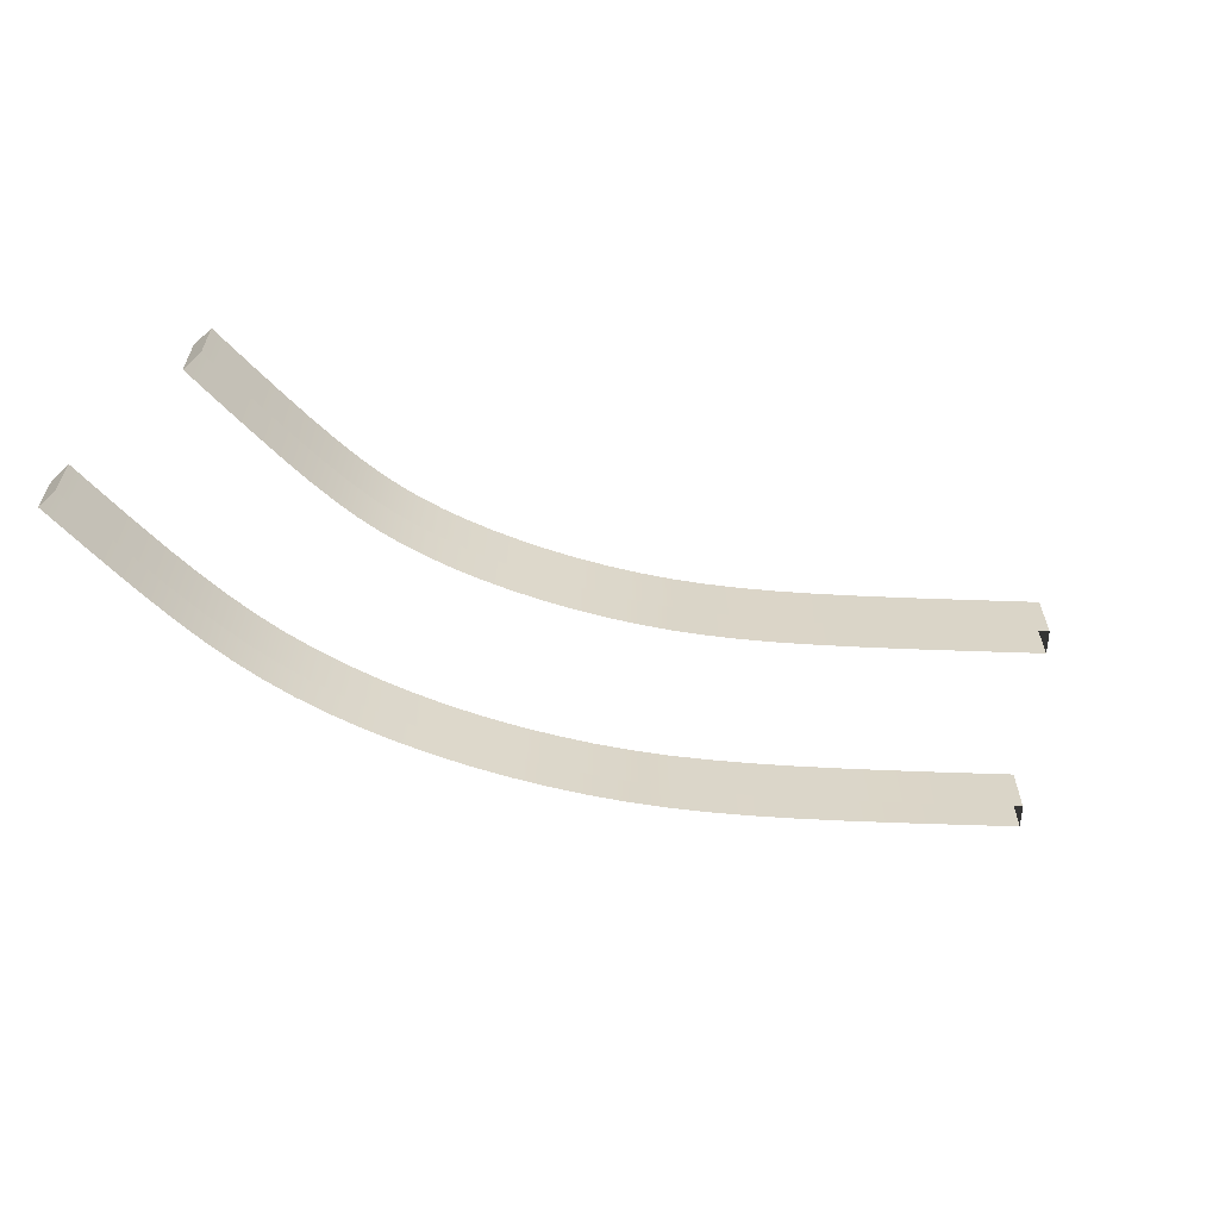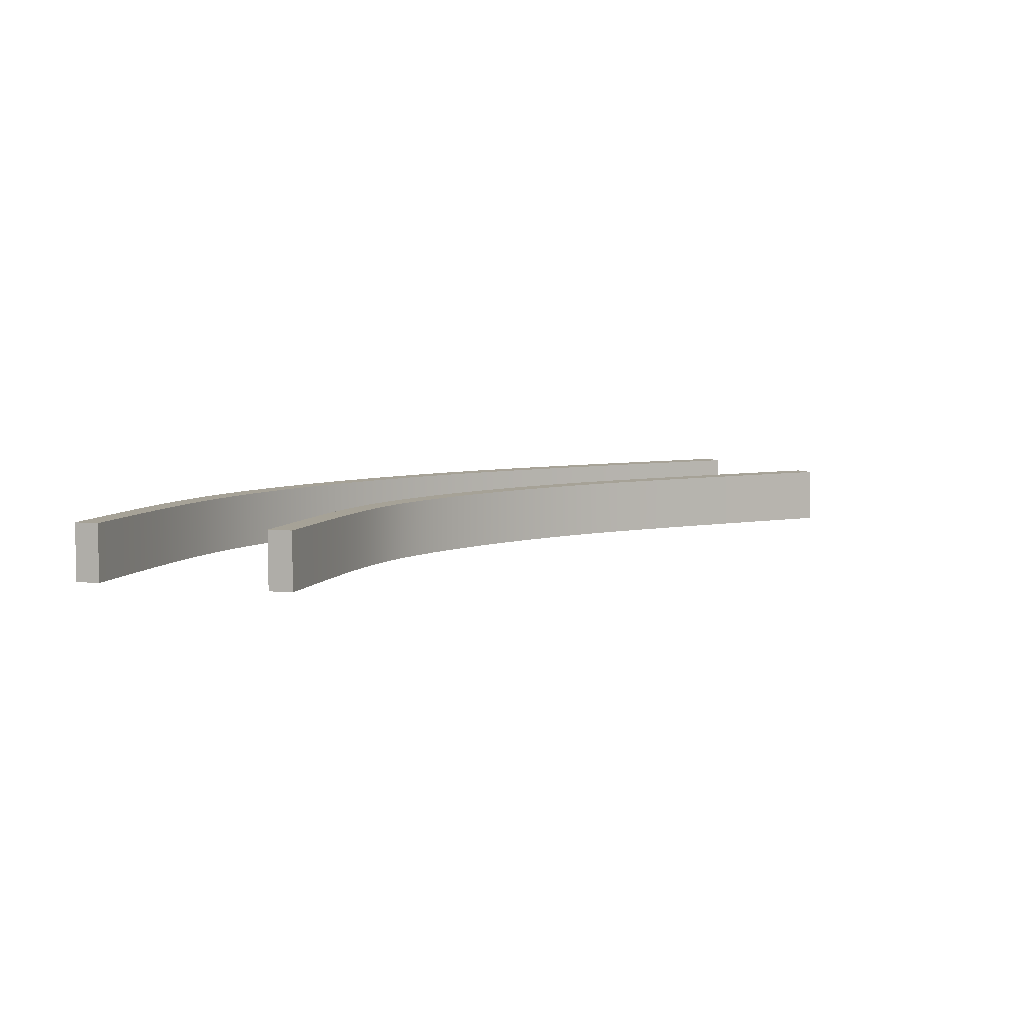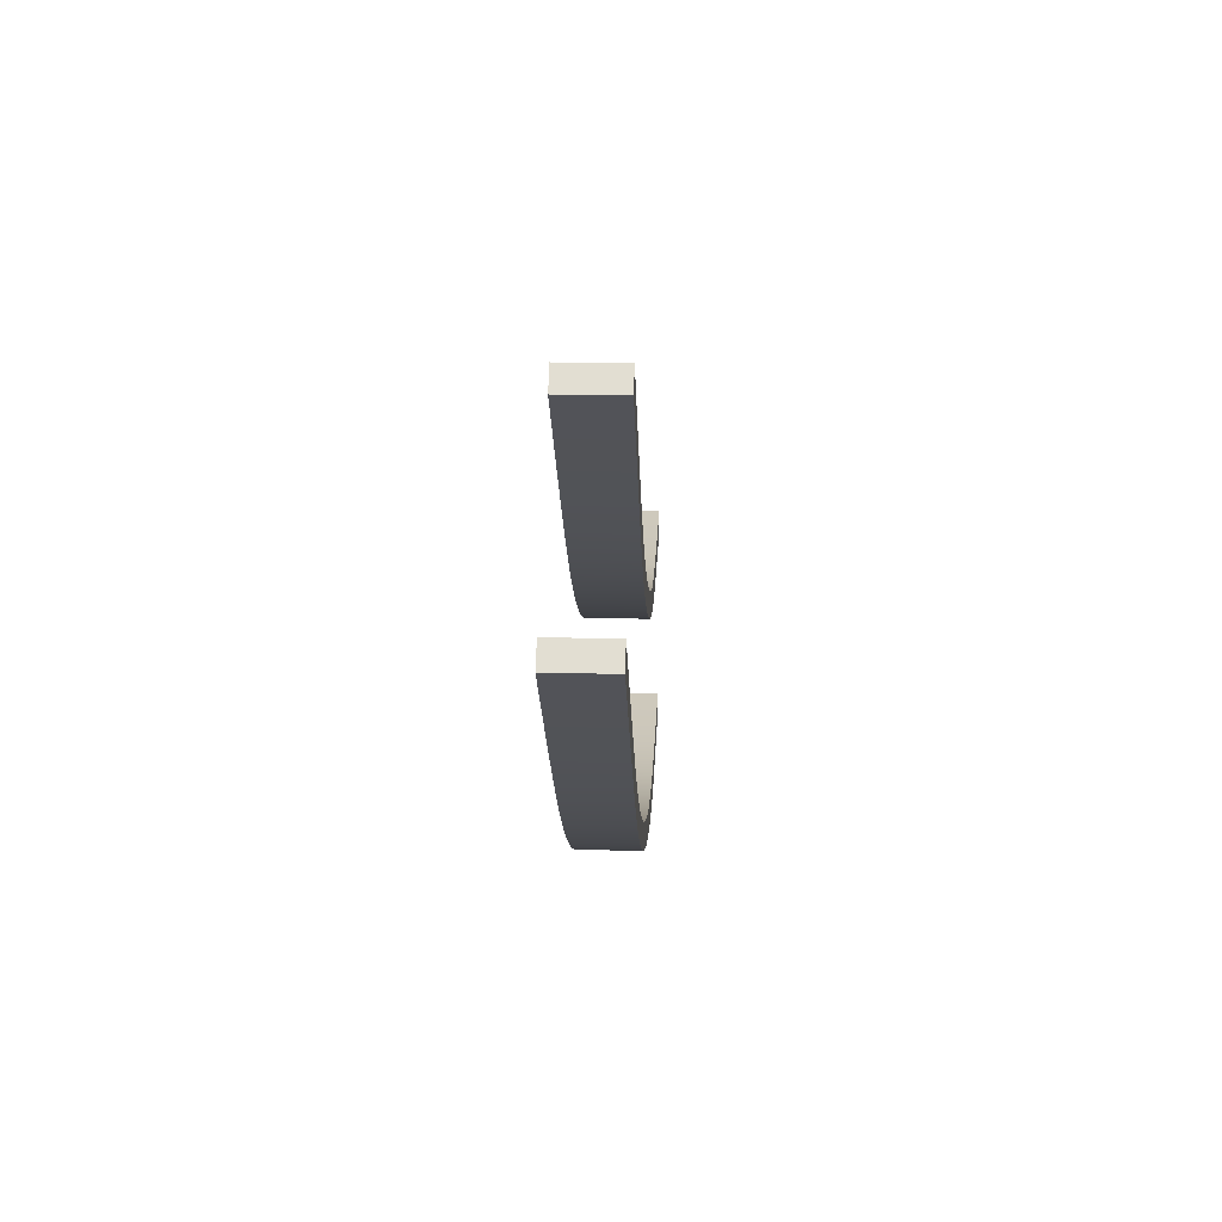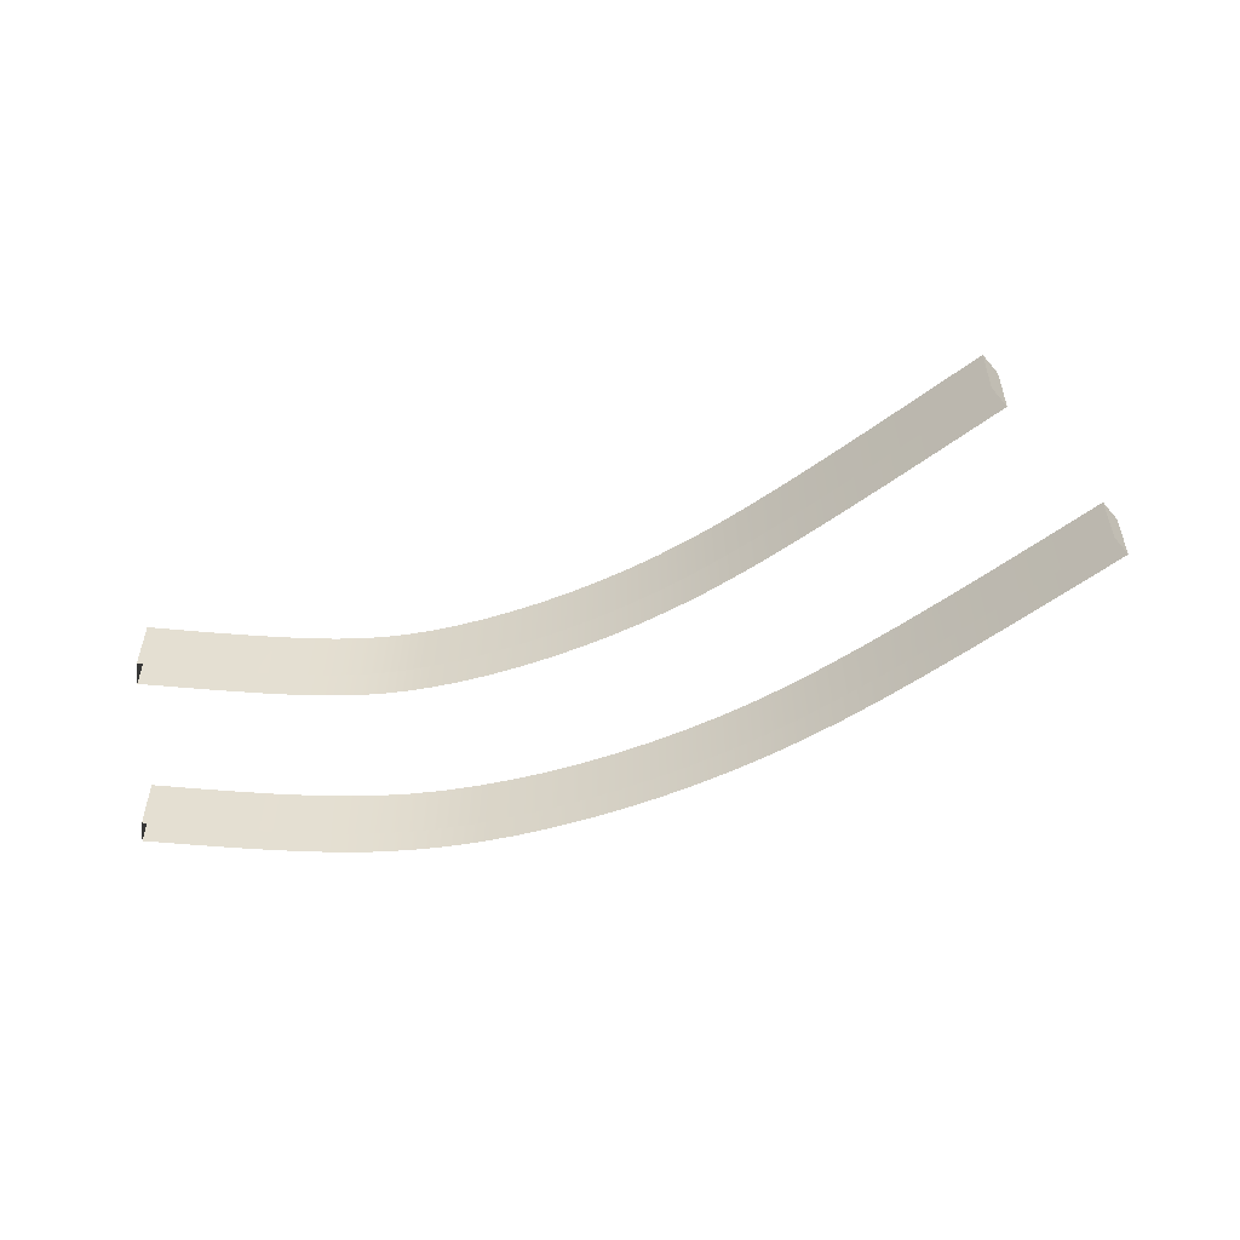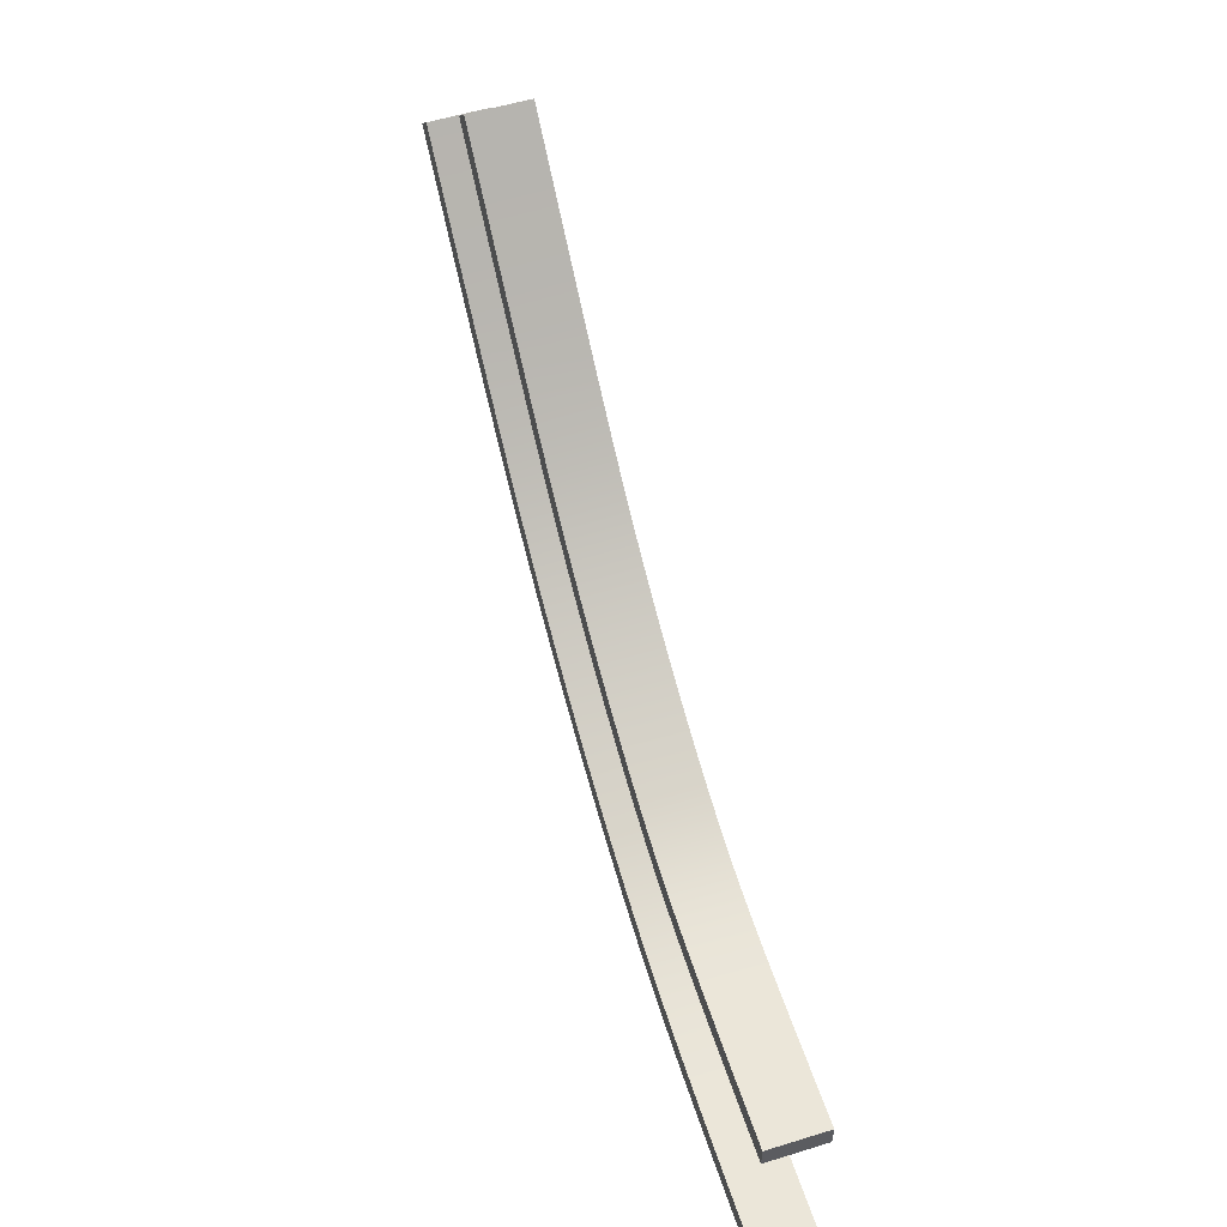
<metadata>
{"format":"obj","ext":"obj","renderer":"f3d","projection":"perspective","resolution":1024,"background":"white","views":[{"elev":-61.1,"azim":-47.0,"up":"+Y"},{"elev":6.4,"azim":-73.3,"up":"+Y"},{"elev":22.4,"azim":92.5,"up":"+Z"},{"elev":-53.8,"azim":-5.9,"up":"+Y"},{"elev":55.6,"azim":-108.0,"up":"+Z"}]}
</metadata>
<code>
v -52.63 1.337 -14.83
v -52.66 1.329 -11.26
v -58.65 1.334 -11.31
v -58.64 1.337 -14.88
v -47.32 1.337 -14.71
v -47.41 1.326 -11.14
v -42.66 1.337 -14.49
v -42.83 1.326 -10.92
v -38.53 1.337 -14.15
v -38.83 1.328 -10.59
v -34.8 1.337 -13.68
v -35.27 1.33 -10.14
v -31.33 1.337 -13.04
v -31.98 1.333 -9.53
v -27.92 1.337 -12.22
v -28.77 1.335 -8.747
v -24.4 1.337 -11.15
v -25.44 1.337 -7.737
v -20.7 1.337 -9.83
v -21.91 1.337 -6.469
v -16.85 1.337 -8.256
v -18.2 1.337 -4.952
v -12.9 1.337 -6.452
v -14.39 1.337 -3.206
v -8.904 1.337 -4.441
v -10.52 1.337 -1.256
v -4.89 1.337 -2.23
v -6.625 1.337 0.8918
v -0.9008 1.337 0.1645
v -2.751 1.337 3.22
v 3 1.337 2.708
v 1.037 1.337 5.692
v 6.776 1.337 5.377
v 4.701 1.337 8.285
v 10.47 1.337 8.204
v 8.285 1.337 11.03
v 14.22 1.337 11.3
v 11.94 1.337 14.04
v 18.19 1.337 14.77
v 15.82 1.338 17.45
v 22.49 1.337 18.74
v 20.06 1.338 21.36
v 27.26 1.337 23.31
v 24.79 1.338 25.88
v 32.62 1.337 28.56
v 30.12 1.337 31.1
v 38.66 1.337 34.56
v 36.14 1.337 37.09
v 45.45 1.337 41.34
v 42.93 1.337 43.87
v -65.45 1.337 -40.6
v -65.45 1.337 -44.17
v -58.66 1.338 -44.17
v -58.66 1.337 -40.6
v -52.53 1.337 -40.55
v -52.5 1.342 -44.13
v -46.91 1.337 -40.43
v -46.83 1.353 -44
v -41.65 1.337 -40.18
v -41.48 1.365 -43.74
v -36.63 1.337 -39.77
v -36.33 1.371 -43.33
v -31.75 1.337 -39.16
v -31.29 1.371 -42.7
v -26.91 1.337 -38.31
v -26.26 1.367 -41.82
v -22.06 1.337 -37.17
v -21.22 1.362 -40.64
v -17.15 1.337 -35.73
v -16.12 1.357 -39.15
v -12.2 1.337 -34.01
v -11 1.351 -37.38
v -7.242 1.337 -32.06
v -5.893 1.344 -35.37
v -2.298 1.337 -29.87
v -0.8132 1.34 -33.12
v 2.608 1.337 -27.44
v 4.22 1.338 -30.62
v 7.475 1.337 -24.78
v 9.206 1.337 -27.9
v 12.29 1.337 -21.91
v 14.13 1.337 -24.97
v 16.99 1.337 -18.87
v 18.95 1.338 -21.85
v 21.56 1.337 -15.64
v 23.64 1.34 -18.55
v 26.04 1.337 -12.2
v 28.23 1.345 -15.03
v 30.52 1.337 -8.495
v 32.8 1.351 -11.24
v 35.1 1.337 -4.478
v 37.46 1.357 -7.157
v 39.89 1.337 -0.07709
v 42.32 1.361 -2.698
v 45.03 1.337 4.799
v 47.5 1.362 2.22
v 50.63 1.337 10.25
v 53.13 1.357 7.695
v 56.8 1.337 16.34
v 59.32 1.347 13.81
v 63.64 1.337 23.16
v 66.16 1.34 20.63
v -58.67 -7.087 -14.88
v -58.64 1.337 -14.88
v -65.45 1.337 -14.88
v -65.45 -7.087 -14.88
v -52.71 -7.087 -14.84
v -52.63 1.337 -14.83
v -47.46 -7.087 -14.73
v -47.32 1.337 -14.71
v -42.83 -7.087 -14.53
v -42.66 1.337 -14.49
v -38.72 -7.087 -14.21
v -38.53 1.337 -14.15
v -35.01 -7.087 -13.74
v -34.8 1.337 -13.68
v -31.54 -7.087 -13.11
v -31.33 1.337 -13.04
v -28.13 -7.087 -12.28
v -27.92 1.337 -12.22
v -24.6 -7.087 -11.22
v -24.4 1.337 -11.15
v -20.87 -7.087 -9.893
v -20.7 1.337 -9.83
v -16.98 -7.087 -8.315
v -16.85 1.337 -8.256
v -13 -7.087 -6.501
v -12.9 1.337 -6.452
v -8.954 -7.087 -4.469
v -8.904 1.337 -4.441
v -4.903 -7.087 -2.238
v -4.89 1.337 -2.23
v -0.888 -7.087 0.1718
v -0.9008 1.337 0.1645
v 3.049 -7.087 2.738
v 3 1.337 2.708
v 6.867 -7.087 5.44
v 6.776 1.337 5.377
v 10.59 -7.087 8.3
v 10.47 1.337 8.204
v 14.37 -7.087 11.42
v 14.22 1.337 11.3
v 18.35 -7.087 14.92
v 18.19 1.337 14.77
v 22.65 -7.087 18.89
v 22.49 1.337 18.74
v 27.4 -7.087 23.44
v 27.26 1.337 23.31
v 32.72 -7.087 28.65
v 32.62 1.337 28.56
v 38.7 -7.087 34.59
v 38.66 1.337 34.56
v 45.46 -7.087 41.35
v 45.45 1.337 41.34
v -65.45 1.337 -14.88
v -65.45 1.336 -11.31
v -65.45 -7.087 -11.31
v -65.45 -7.087 -14.88
v -65.45 -7.087 -11.31
v -65.45 1.336 -11.31
v -58.65 1.334 -11.31
v -58.67 -7.087 -11.31
v -52.66 1.329 -11.26
v -52.74 -7.087 -11.27
v -47.41 1.326 -11.14
v -47.54 -7.087 -11.16
v -42.83 1.326 -10.92
v -43.01 -7.087 -10.96
v -38.83 1.328 -10.59
v -39.03 -7.087 -10.65
v -35.27 1.33 -10.14
v -35.48 -7.087 -10.2
v -31.98 1.333 -9.53
v -32.2 -7.087 -9.597
v -28.77 1.335 -8.747
v -28.98 -7.087 -8.814
v -25.44 1.337 -7.737
v -25.64 -7.087 -7.802
v -21.91 1.337 -6.469
v -22.08 -7.087 -6.532
v -18.2 1.337 -4.952
v -18.34 -7.087 -5.011
v -14.39 1.337 -3.206
v -14.49 -7.087 -3.256
v -10.52 1.337 -1.256
v -10.57 -7.087 -1.284
v -6.625 1.337 0.8918
v -6.638 -7.087 0.8842
v -2.751 1.337 3.22
v -2.738 -7.087 3.227
v 1.037 1.337 5.692
v 1.086 -7.087 5.722
v 4.701 1.337 8.285
v 4.792 -7.087 8.348
v 8.285 1.337 11.03
v 8.409 -7.087 11.13
v 11.94 1.337 14.04
v 12.09 -7.087 14.17
v 15.82 1.338 17.45
v 15.98 -7.087 17.59
v 20.06 1.338 21.36
v 20.22 -7.087 21.51
v 24.79 1.338 25.88
v 24.93 -7.087 26.02
v 30.12 1.337 31.1
v 30.21 -7.087 31.2
v 36.14 1.337 37.09
v 36.18 -7.087 37.13
v 42.93 1.337 43.87
v 42.93 -7.087 43.88
v 56.82 -7.087 16.35
v 56.8 1.337 16.34
v 63.64 1.337 23.16
v 63.64 -7.087 23.16
v 50.71 -7.087 10.28
v 50.63 1.337 10.25
v 45.18 -7.087 4.863
v 45.03 1.337 4.799
v 40.09 -7.087 -0.005188
v 39.89 1.337 -0.07709
v 35.31 -7.087 -4.41
v 35.1 1.337 -4.478
v 30.72 -7.087 -8.43
v 30.52 1.337 -8.495
v 26.21 -7.087 -12.13
v 26.04 1.337 -12.2
v 21.68 -7.087 -15.58
v 21.56 1.337 -15.64
v 17.05 -7.087 -18.83
v 16.99 1.337 -18.87
v 12.3 -7.088 -21.9
v 12.29 1.337 -21.91
v 7.459 -7.087 -24.79
v 7.475 1.337 -24.78
v 2.547 -7.087 -27.47
v 2.608 1.337 -27.44
v -2.408 -7.087 -29.94
v -2.298 1.337 -29.87
v -7.383 -7.087 -32.17
v -7.242 1.337 -32.06
v -12.36 -7.087 -34.16
v -12.2 1.337 -34.01
v -17.31 -7.087 -35.88
v -17.15 1.337 -35.73
v -22.23 -7.087 -37.31
v -22.06 1.337 -37.17
v -27.07 -7.087 -38.43
v -26.91 1.337 -38.31
v -31.89 -7.087 -39.26
v -31.75 1.337 -39.16
v -36.74 -7.087 -39.85
v -36.63 1.337 -39.77
v -41.72 -7.087 -40.22
v -41.65 1.337 -40.18
v -46.94 -7.087 -40.45
v -46.91 1.337 -40.43
v -52.53 -7.087 -40.56
v -52.53 1.337 -40.55
v -58.66 -7.087 -40.6
v -58.66 1.337 -40.6
v -65.45 -7.087 -40.6
v -65.45 1.337 -40.6
v 63.64 1.337 23.16
v 66.16 1.34 20.63
v 66.16 -7.087 20.63
v 63.64 -7.087 23.16
v 66.16 -7.087 20.63
v 66.16 1.34 20.63
v 59.32 1.347 13.81
v 59.34 -7.087 13.82
v 53.13 1.357 7.695
v 53.21 -7.087 7.734
v 47.5 1.362 2.22
v 47.65 -7.087 2.286
v 42.32 1.361 -2.698
v 42.52 -7.087 -2.625
v 37.46 1.357 -7.157
v 37.67 -7.087 -7.087
v 32.8 1.351 -11.24
v 33 -7.087 -11.18
v 28.23 1.345 -15.03
v 28.39 -7.087 -14.96
v 23.64 1.34 -18.55
v 23.75 -7.087 -18.49
v 18.95 1.338 -21.85
v 19.01 -7.087 -21.82
v 14.13 1.337 -24.97
v 14.15 -7.088 -24.96
v 9.206 1.337 -27.9
v 9.19 -7.087 -27.91
v 4.22 1.338 -30.62
v 4.159 -7.087 -30.66
v -0.8132 1.34 -33.12
v -0.9224 -7.087 -33.18
v -5.893 1.344 -35.37
v -6.032 -7.087 -35.48
v -11 1.351 -37.38
v -11.16 -7.087 -37.52
v -16.12 1.357 -39.15
v -16.28 -7.087 -39.3
v -21.22 1.362 -40.64
v -21.38 -7.087 -40.78
v -26.26 1.367 -41.82
v -26.43 -7.087 -41.95
v -31.29 1.371 -42.7
v -31.43 -7.087 -42.81
v -36.33 1.371 -43.33
v -36.45 -7.087 -43.4
v -41.48 1.365 -43.74
v -41.55 -7.087 -43.79
v -46.83 1.353 -44
v -46.85 -7.087 -44.02
v -52.5 1.342 -44.13
v -52.5 -7.087 -44.13
v -58.66 1.338 -44.17
v -58.66 -7.087 -44.17
v -65.45 1.337 -44.17
v -65.45 -7.087 -44.17
v -65.45 1.337 -40.6
v -65.45 -7.087 -40.6
v -65.45 -7.087 -44.17
v -65.45 1.337 -44.17
v -65.45 1.337 -14.88
v -65.45 1.336 -11.31
v 45.45 1.337 41.34
v 45.46 -7.087 41.35
v 42.93 -7.087 43.88
v 42.93 1.337 43.87
g TS_6Lane_42_Wall_204817_33
f 1 3 2
f 1 4 3
f 5 1 2
f 5 2 6
f 7 5 6
f 7 6 8
f 9 7 8
f 9 8 10
f 11 9 10
f 11 10 12
f 13 11 12
f 13 12 14
f 15 13 14
f 15 14 16
f 17 15 16
f 17 16 18
f 19 17 18
f 19 18 20
f 21 19 20
f 21 20 22
f 23 21 22
f 23 22 24
f 25 23 24
f 25 24 26
f 27 25 26
f 27 26 28
f 29 27 28
f 29 28 30
f 31 29 30
f 31 30 32
f 33 31 32
f 33 32 34
f 35 33 34
f 35 34 36
f 37 35 36
f 37 36 38
f 39 37 38
f 39 38 40
f 41 39 40
f 41 40 42
f 43 41 42
f 43 42 44
f 45 43 44
f 45 44 46
f 47 45 46
f 47 46 48
f 49 47 48
f 49 48 50
f 51 53 52
f 51 54 53
f 55 53 54
f 55 56 53
f 57 56 55
f 57 58 56
f 59 58 57
f 59 60 58
f 61 60 59
f 61 62 60
f 63 62 61
f 63 64 62
f 65 64 63
f 65 66 64
f 67 66 65
f 67 68 66
f 69 68 67
f 69 70 68
f 71 70 69
f 71 72 70
f 73 72 71
f 73 74 72
f 75 74 73
f 75 76 74
f 77 76 75
f 77 78 76
f 79 78 77
f 79 80 78
f 81 80 79
f 81 82 80
f 83 82 81
f 83 84 82
f 85 84 83
f 85 86 84
f 87 86 85
f 87 88 86
f 89 88 87
f 89 90 88
f 91 90 89
f 91 92 90
f 93 92 91
f 93 94 92
f 95 94 93
f 95 96 94
f 97 96 95
f 97 98 96
f 99 98 97
f 99 100 98
f 101 100 99
f 101 102 100
f 103 105 104
f 103 106 105
f 107 103 104
f 107 104 108
f 109 107 108
f 109 108 110
f 111 109 110
f 111 110 112
f 113 111 112
f 113 112 114
f 115 113 114
f 115 114 116
f 117 115 116
f 117 116 118
f 119 117 118
f 119 118 120
f 121 119 120
f 121 120 122
f 123 121 122
f 123 122 124
f 125 123 124
f 125 124 126
f 127 125 126
f 127 126 128
f 129 127 128
f 129 128 130
f 131 129 130
f 131 130 132
f 133 131 132
f 133 132 134
f 135 133 134
f 135 134 136
f 137 135 136
f 137 136 138
f 139 137 138
f 139 138 140
f 141 139 140
f 141 140 142
f 143 141 142
f 143 142 144
f 145 143 144
f 145 144 146
f 147 145 146
f 147 146 148
f 149 147 148
f 149 148 150
f 151 149 150
f 151 150 152
f 153 151 152
f 153 152 154
f 155 157 156
f 155 158 157
f 159 161 160
f 159 162 161
f 162 163 161
f 162 164 163
f 164 165 163
f 164 166 165
f 166 167 165
f 166 168 167
f 168 169 167
f 168 170 169
f 170 171 169
f 170 172 171
f 172 173 171
f 172 174 173
f 174 175 173
f 174 176 175
f 176 177 175
f 176 178 177
f 178 179 177
f 178 180 179
f 180 181 179
f 180 182 181
f 182 183 181
f 182 184 183
f 184 185 183
f 184 186 185
f 186 187 185
f 186 188 187
f 188 189 187
f 188 190 189
f 190 191 189
f 190 192 191
f 192 193 191
f 192 194 193
f 194 195 193
f 194 196 195
f 196 197 195
f 196 198 197
f 198 199 197
f 198 200 199
f 200 201 199
f 200 202 201
f 202 203 201
f 202 204 203
f 204 205 203
f 204 206 205
f 206 207 205
f 206 208 207
f 208 209 207
f 208 210 209
f 211 213 212
f 211 214 213
f 215 211 212
f 215 212 216
f 217 215 216
f 217 216 218
f 219 217 218
f 219 218 220
f 221 219 220
f 221 220 222
f 223 221 222
f 223 222 224
f 225 223 224
f 225 224 226
f 227 225 226
f 227 226 228
f 229 227 228
f 229 228 230
f 231 229 230
f 231 230 232
f 233 231 232
f 233 232 234
f 235 233 234
f 235 234 236
f 237 235 236
f 237 236 238
f 239 237 238
f 239 238 240
f 241 239 240
f 241 240 242
f 243 241 242
f 243 242 244
f 245 243 244
f 245 244 246
f 247 245 246
f 247 246 248
f 249 247 248
f 249 248 250
f 251 249 250
f 251 250 252
f 253 251 252
f 253 252 254
f 255 253 254
f 255 254 256
f 257 255 256
f 257 256 258
f 259 257 258
f 259 258 260
f 261 259 260
f 261 260 262
f 263 265 264
f 263 266 265
f 267 269 268
f 267 270 269
f 270 271 269
f 270 272 271
f 272 273 271
f 272 274 273
f 274 275 273
f 274 276 275
f 276 277 275
f 276 278 277
f 278 279 277
f 278 280 279
f 280 281 279
f 280 282 281
f 282 283 281
f 282 284 283
f 284 285 283
f 284 286 285
f 286 287 285
f 286 288 287
f 288 289 287
f 288 290 289
f 290 291 289
f 290 292 291
f 292 293 291
f 292 294 293
f 294 295 293
f 294 296 295
f 296 297 295
f 296 298 297
f 298 299 297
f 298 300 299
f 300 301 299
f 300 302 301
f 302 303 301
f 302 304 303
f 304 305 303
f 304 306 305
f 306 307 305
f 306 308 307
f 308 309 307
f 308 310 309
f 310 311 309
f 310 312 311
f 312 313 311
f 312 314 313
f 314 315 313
f 314 316 315
f 316 317 315
f 316 318 317
f 319 321 320
f 319 322 321
f 323 3 4
f 323 324 3
f 325 327 326
f 325 328 327

</code>
